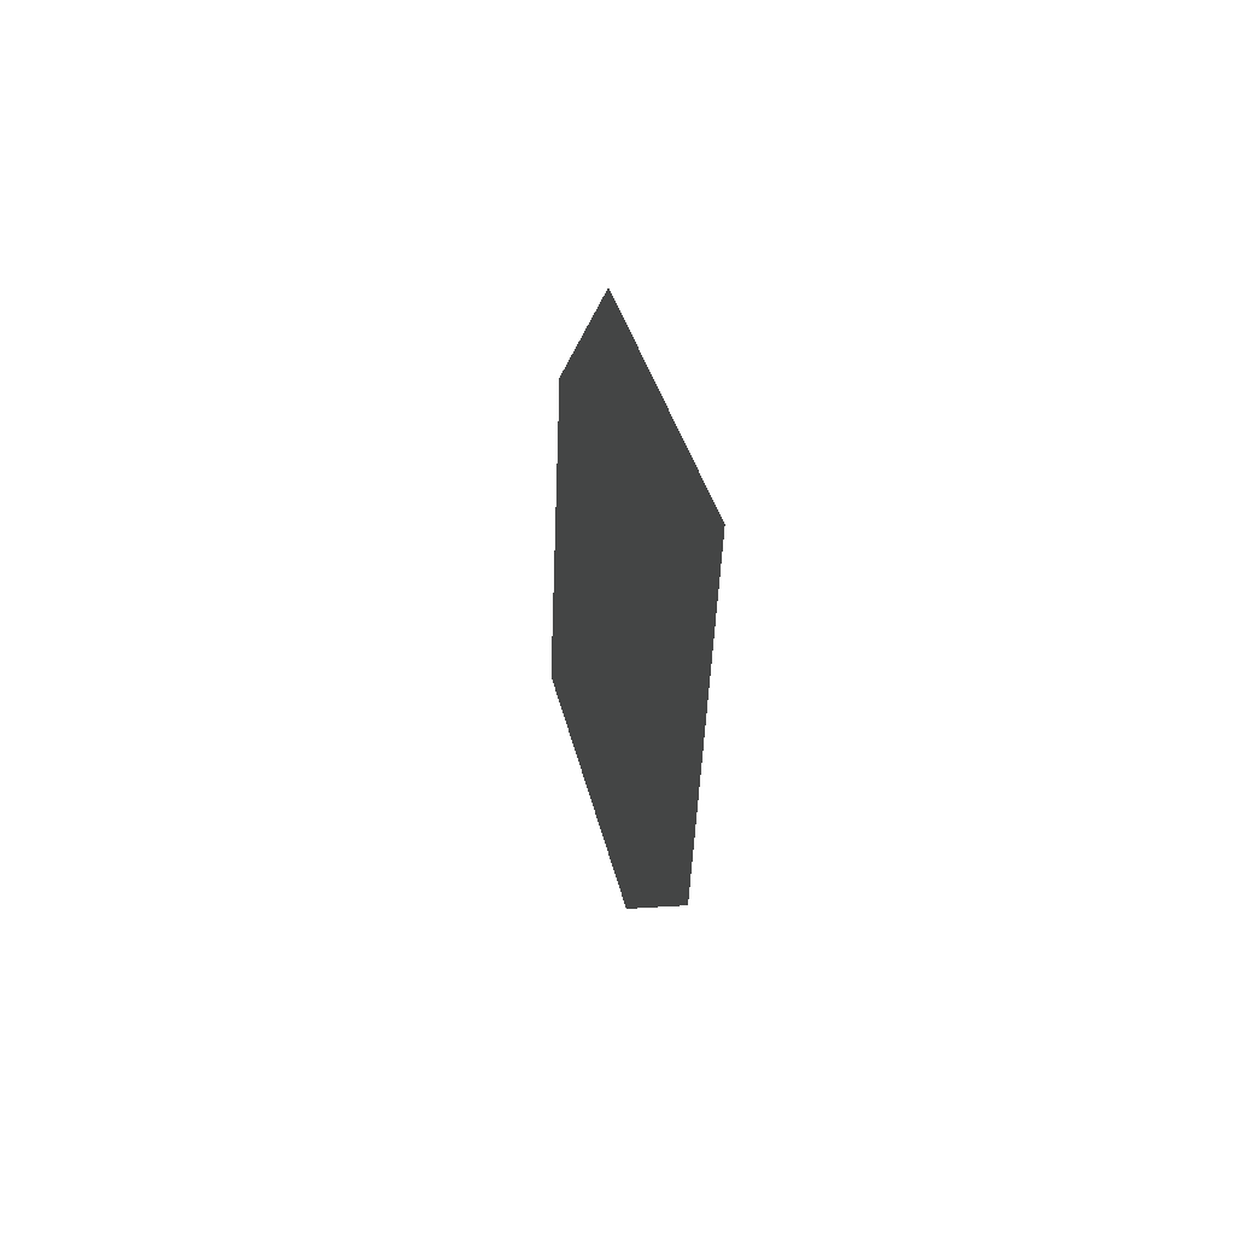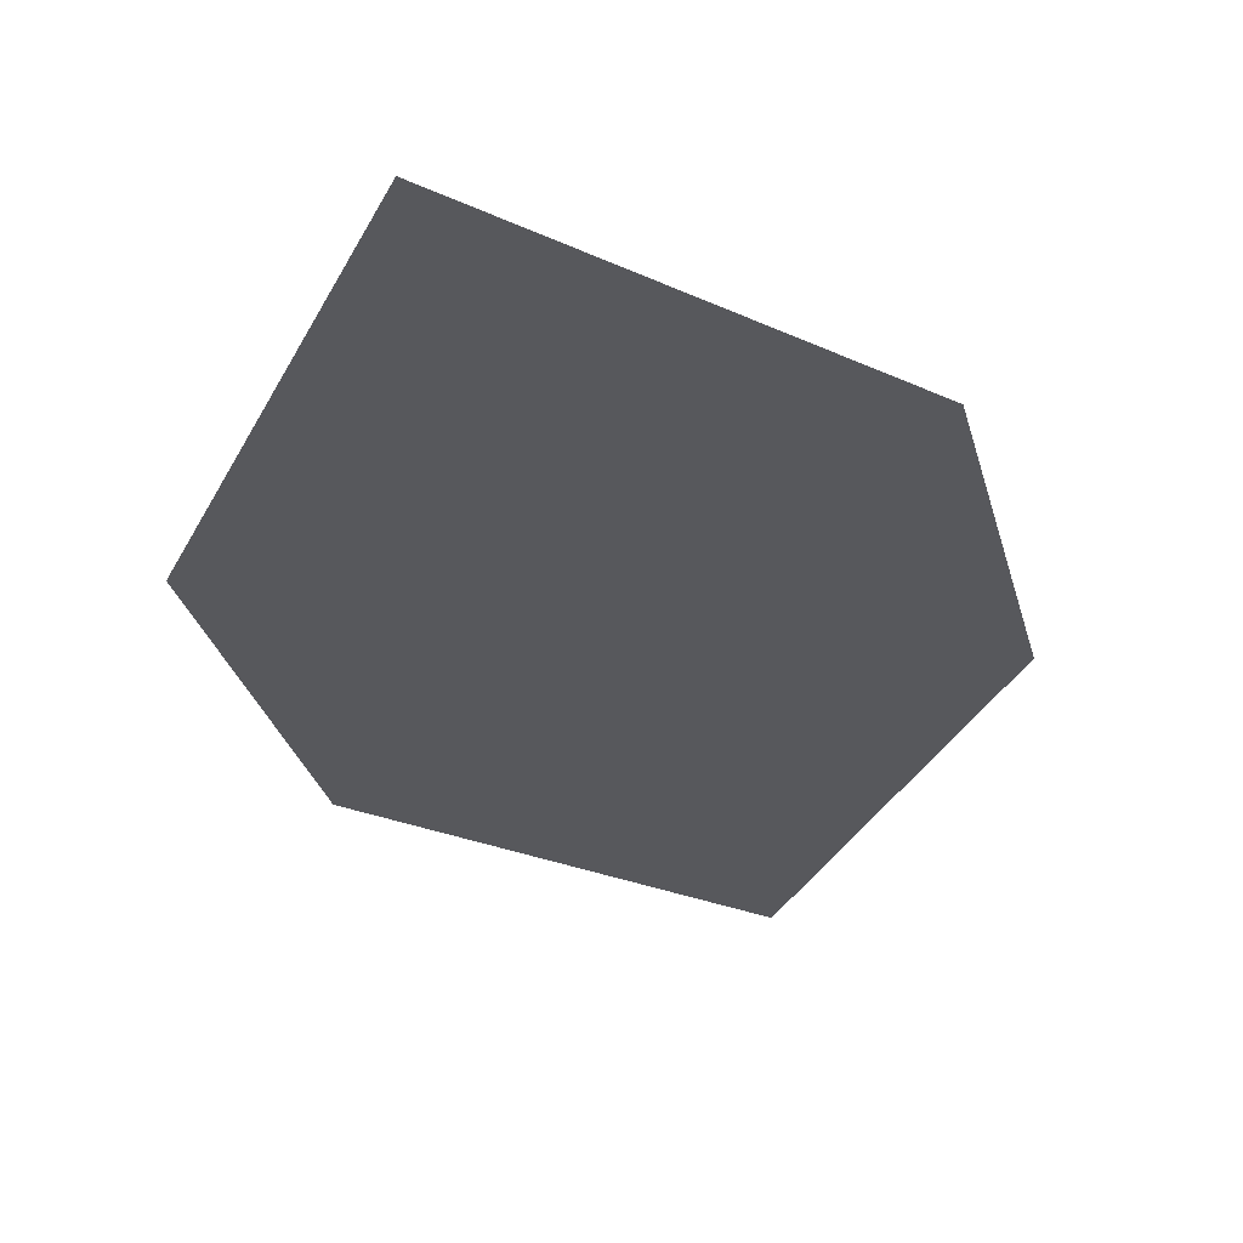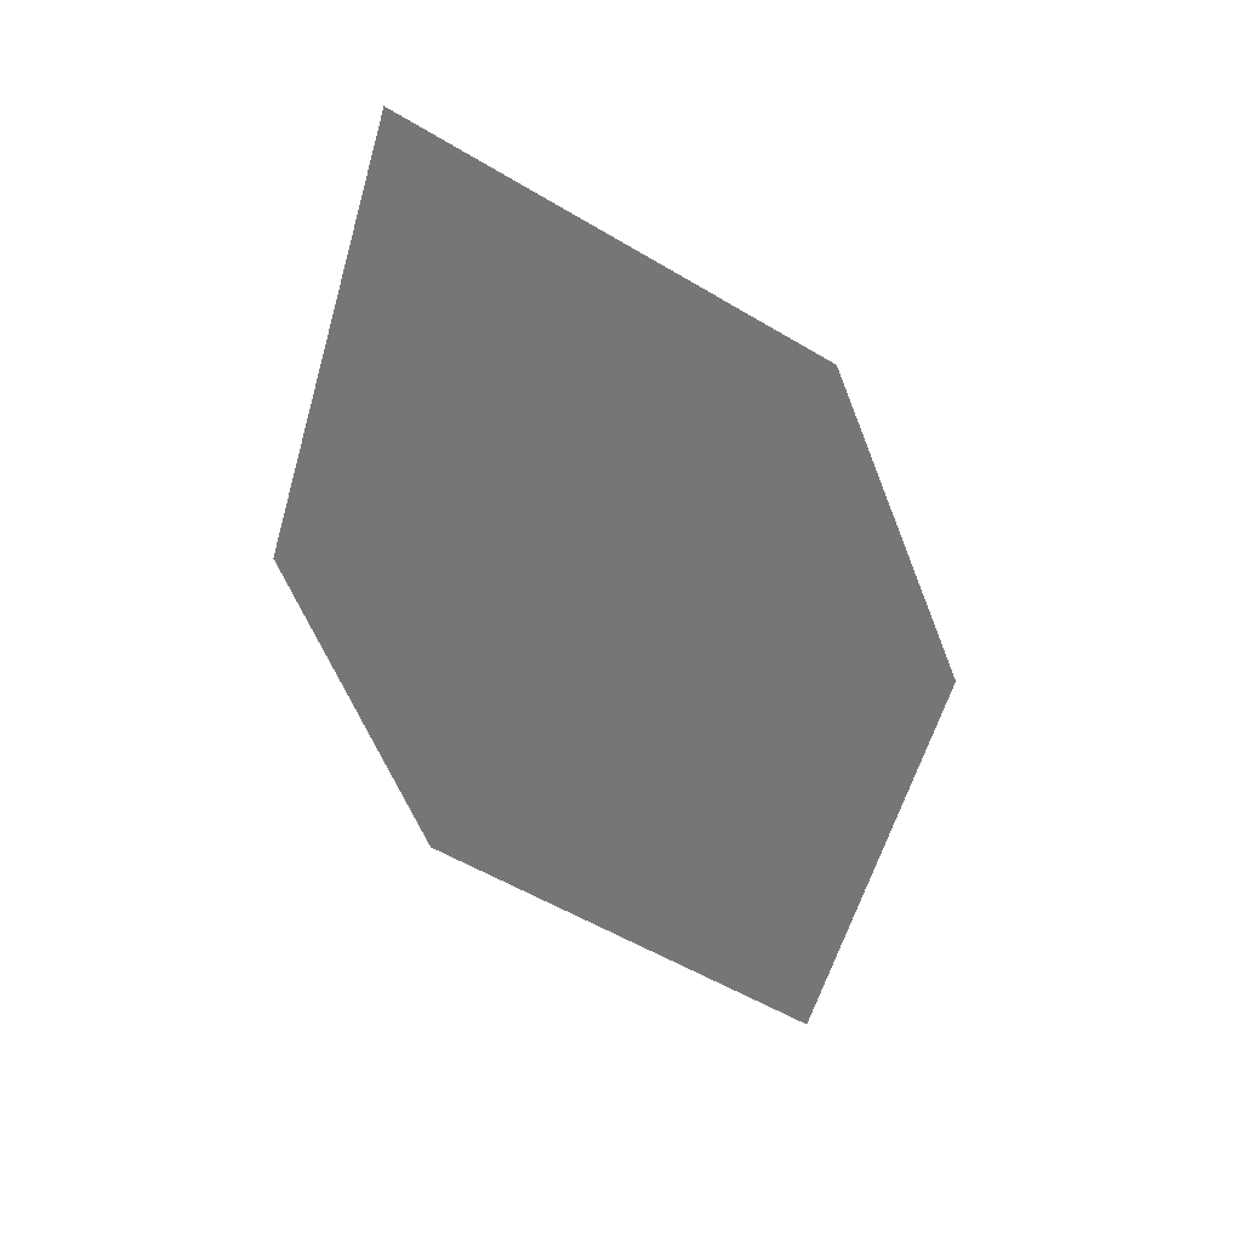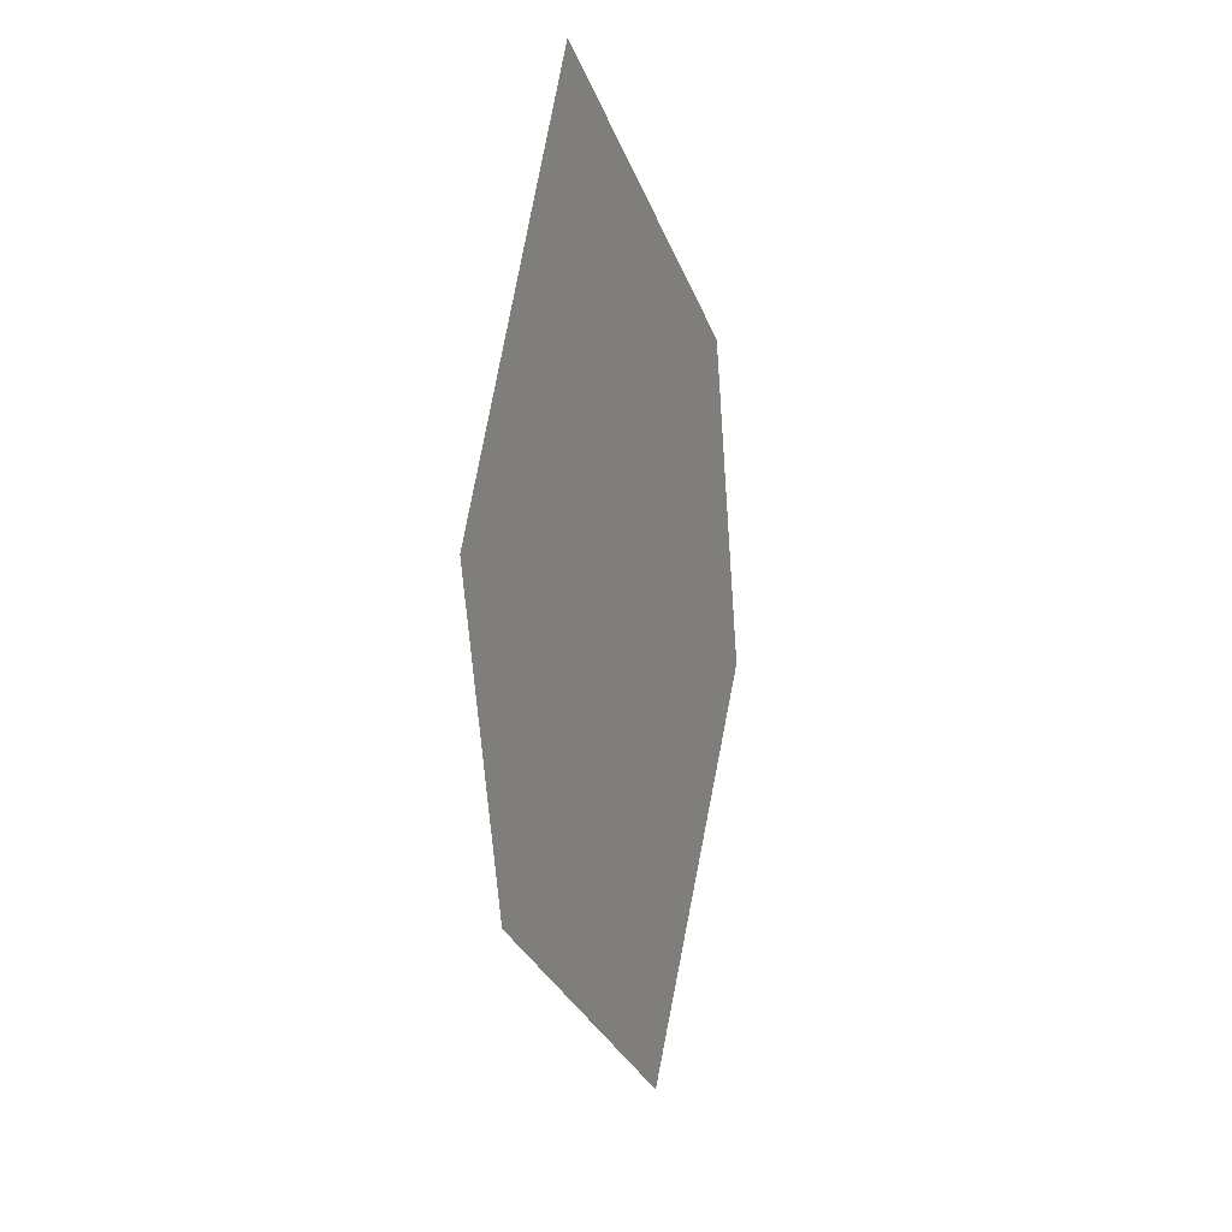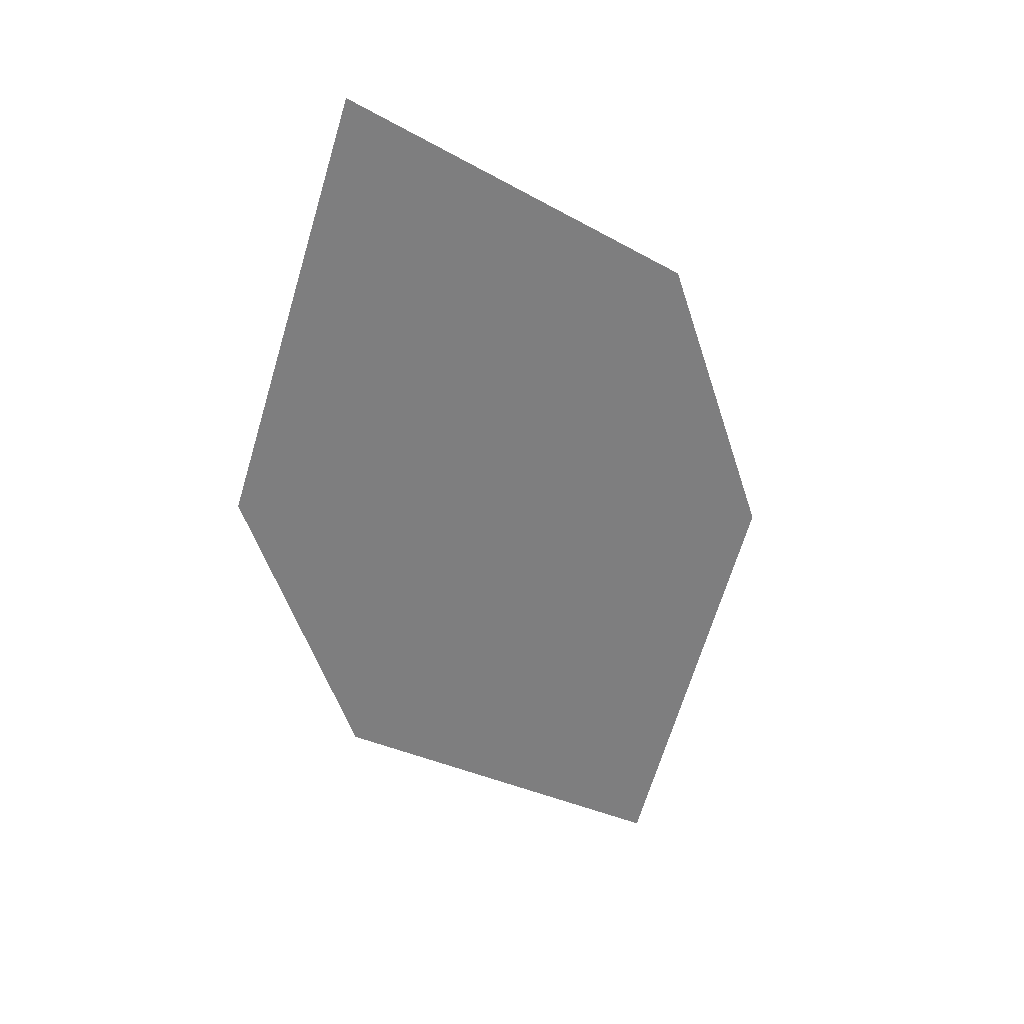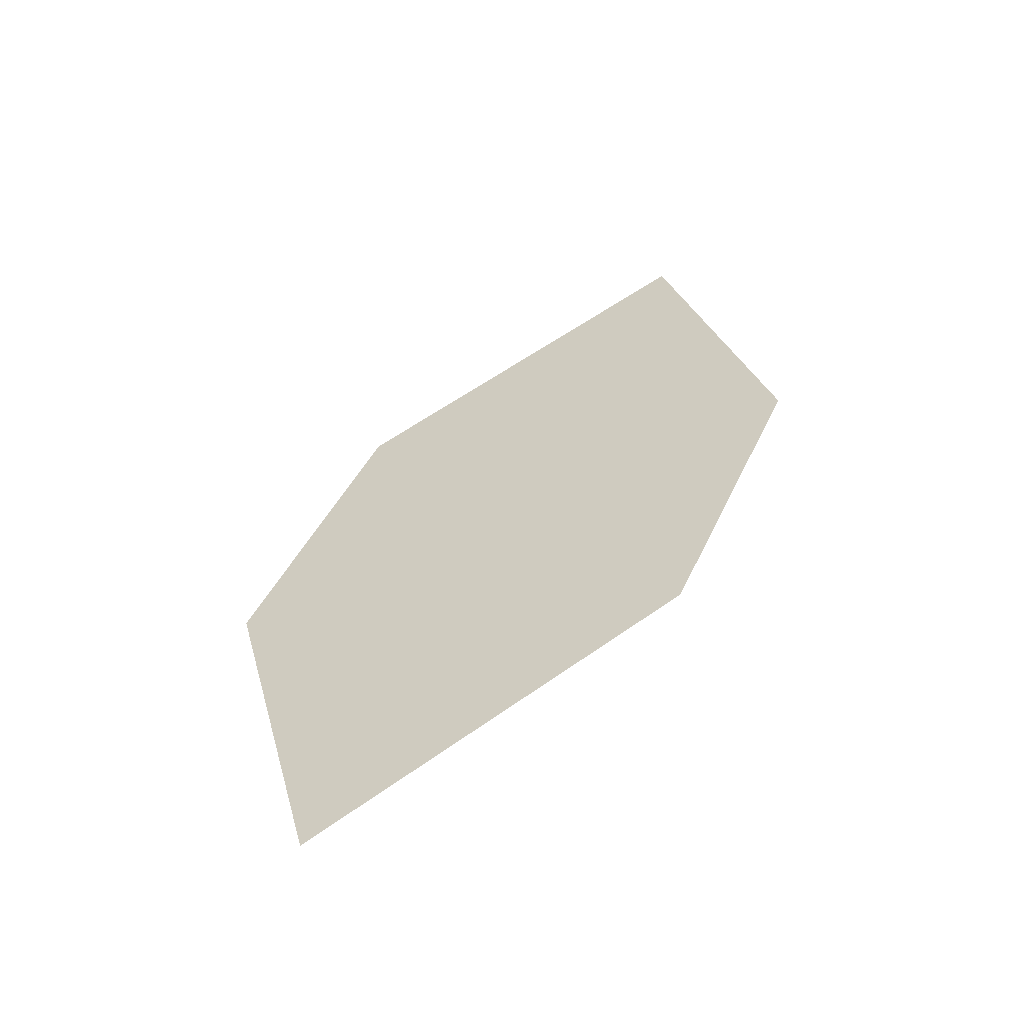
<metadata>
{"format":"obj","ext":"obj","renderer":"f3d","projection":"perspective","resolution":1024,"background":"white","views":[{"elev":62.7,"azim":-88.8,"up":"+Y"},{"elev":-19.5,"azim":-146.4,"up":"+Z"},{"elev":28.2,"azim":10.0,"up":"+Y"},{"elev":4.0,"azim":-54.3,"up":"+Y"},{"elev":25.9,"azim":-12.5,"up":"+Y"},{"elev":-54.6,"azim":-148.9,"up":"+Y"}]}
</metadata>
<code>
o leaves.231
v 0.3661 0.005206 1.855
v 0.394 -0.07167 1.842
v 0.3945 -0.01302 1.848
v 0.3563 -0.02782 1.854
v 0.3656 -0.05344 1.849
v 0.4038 -0.03864 1.844
f 1 2 6 3
f 1 4 5 2

</code>
